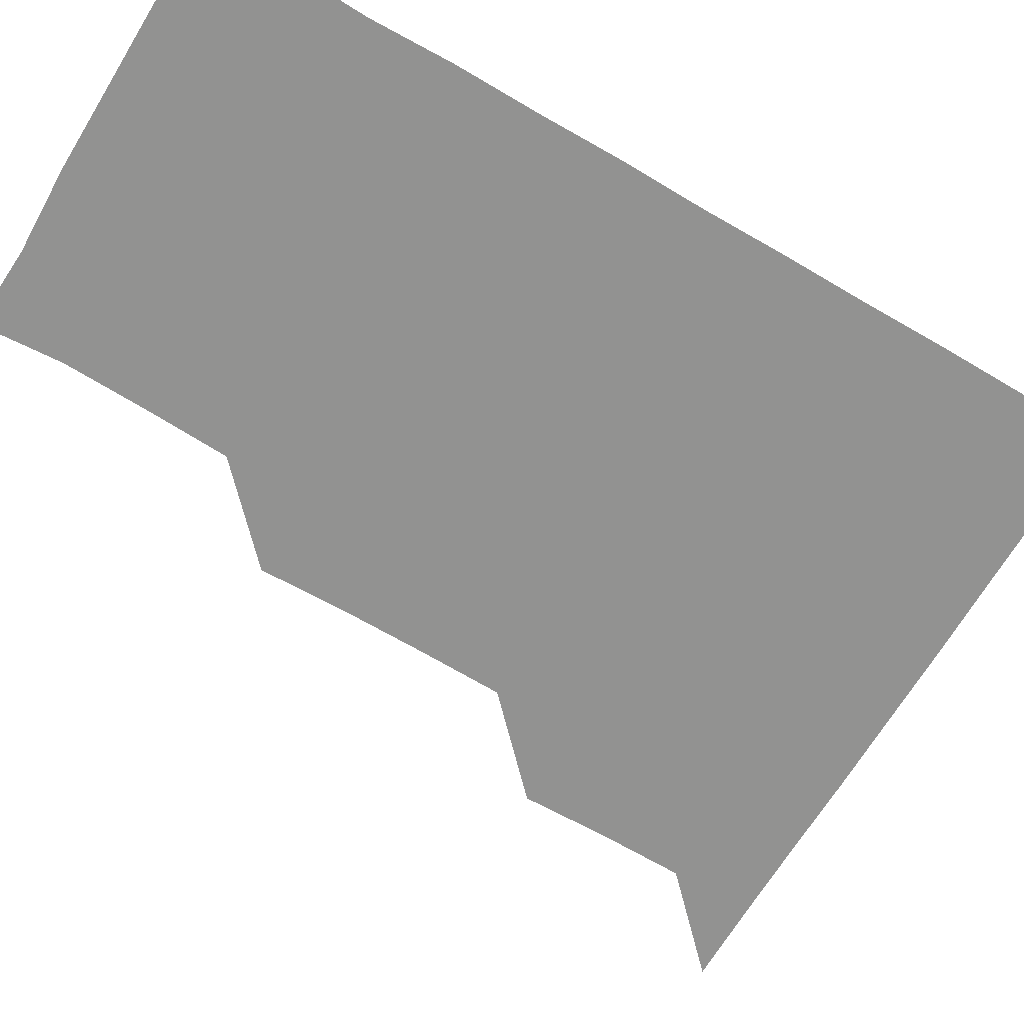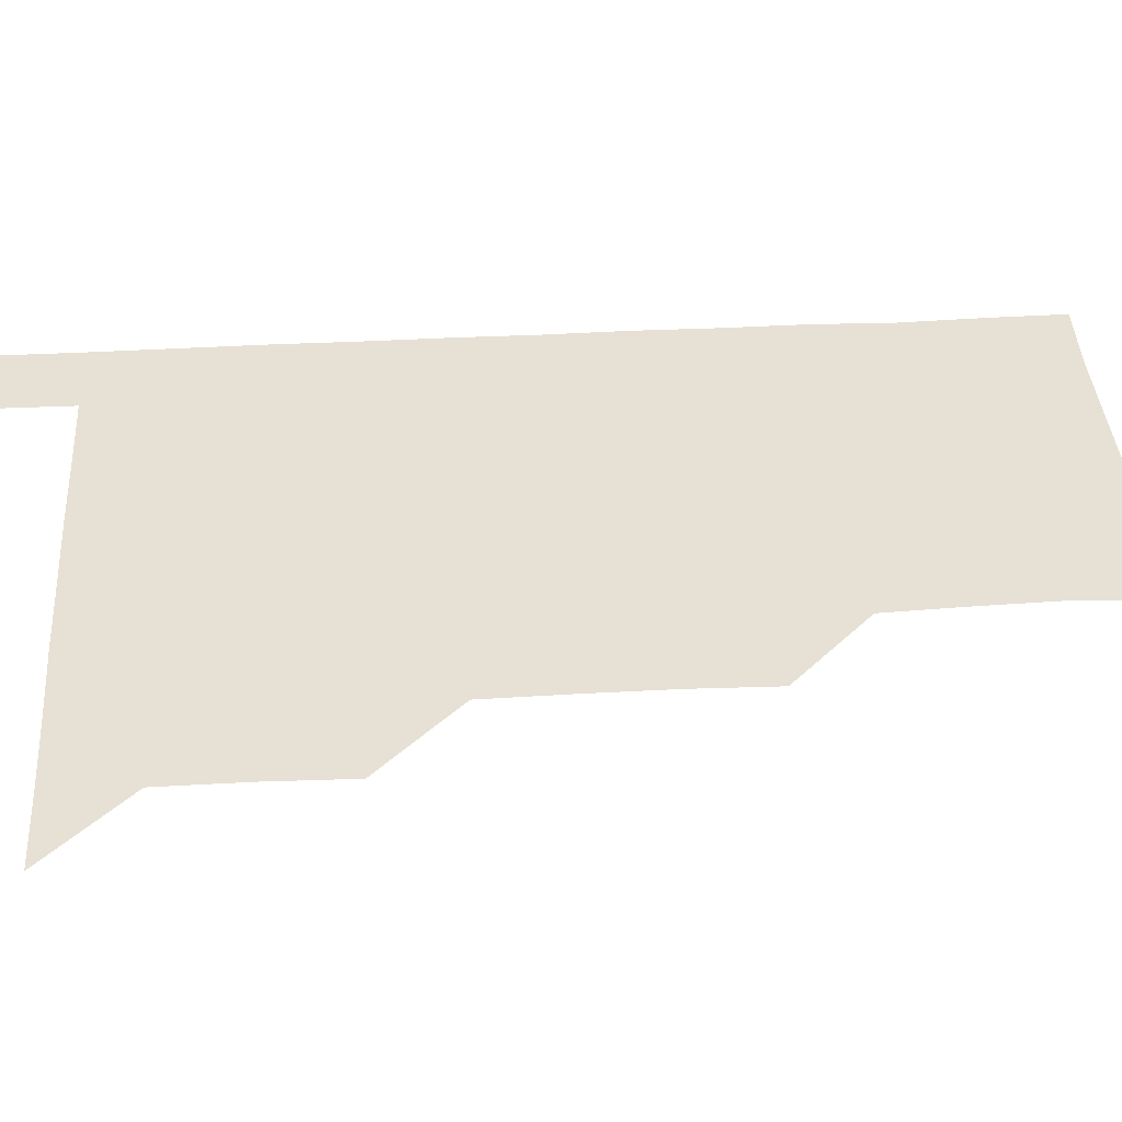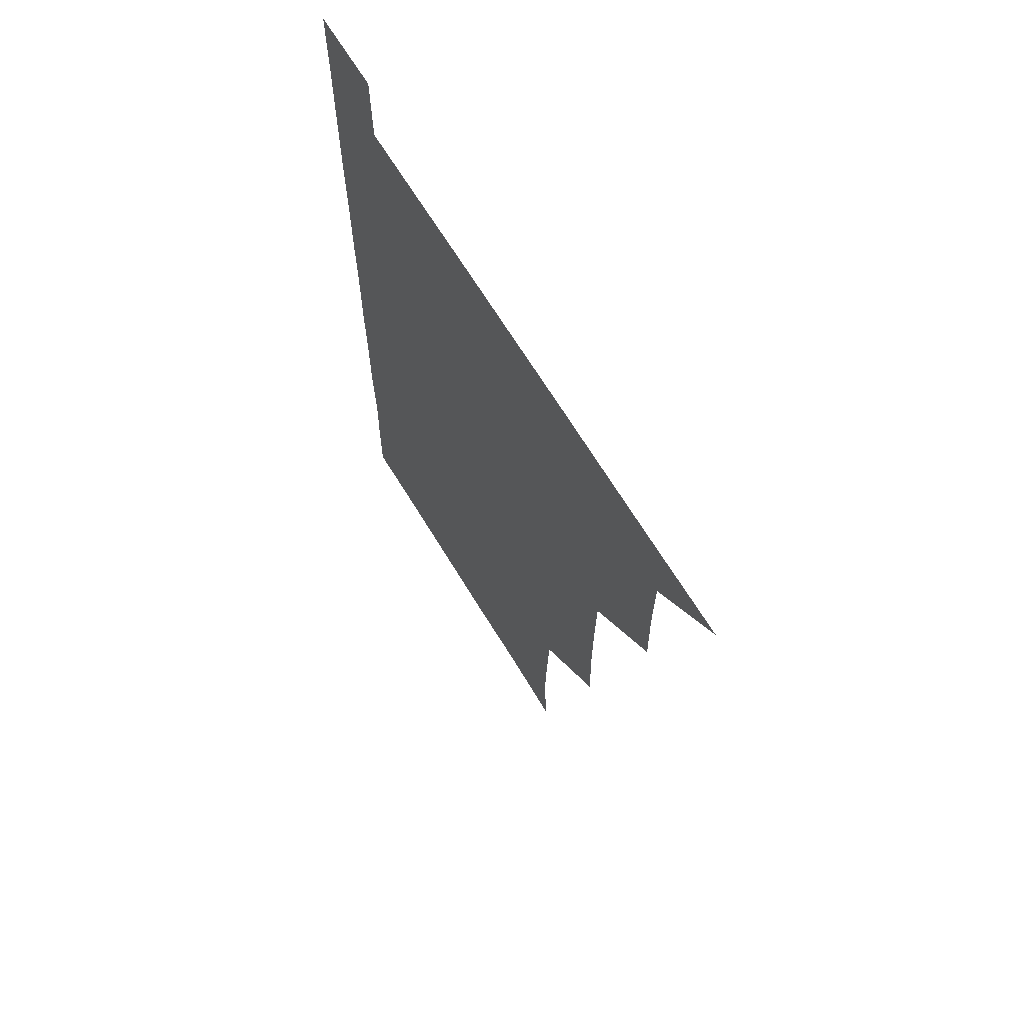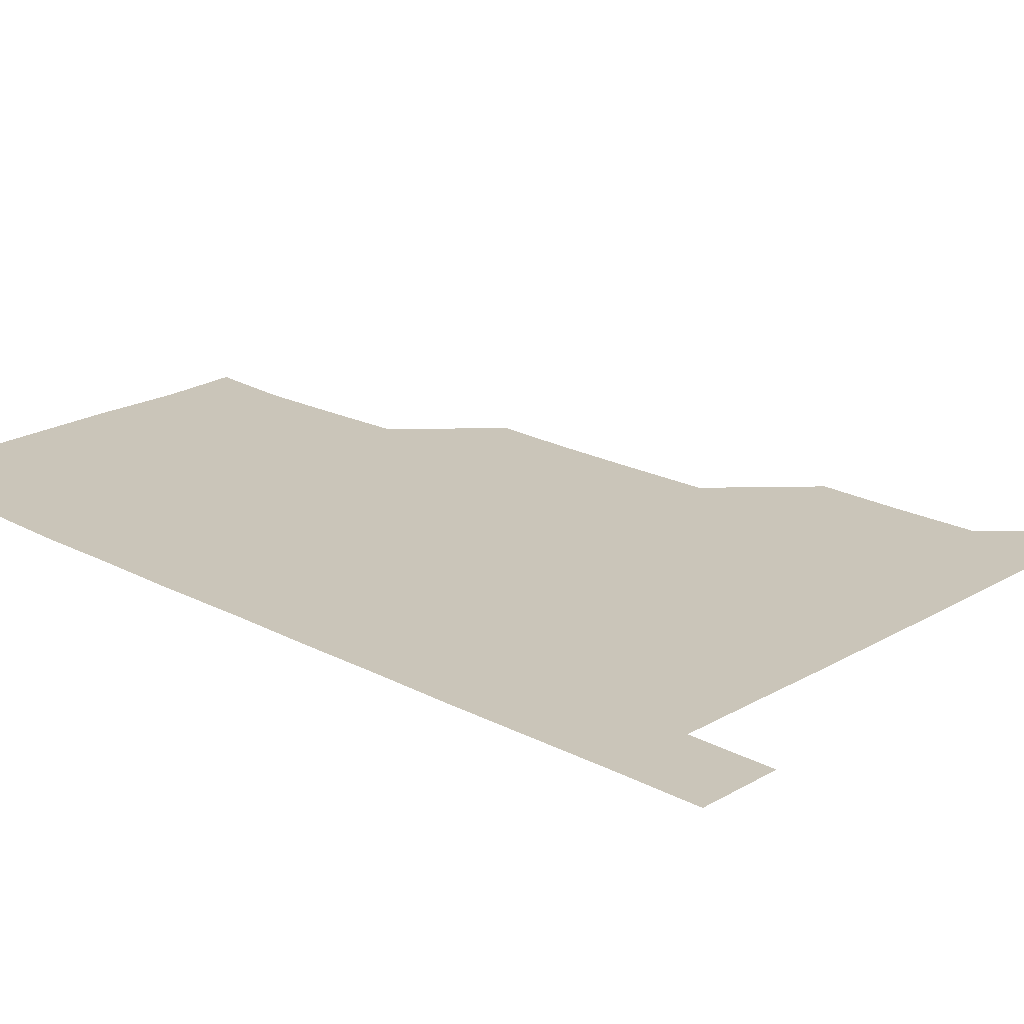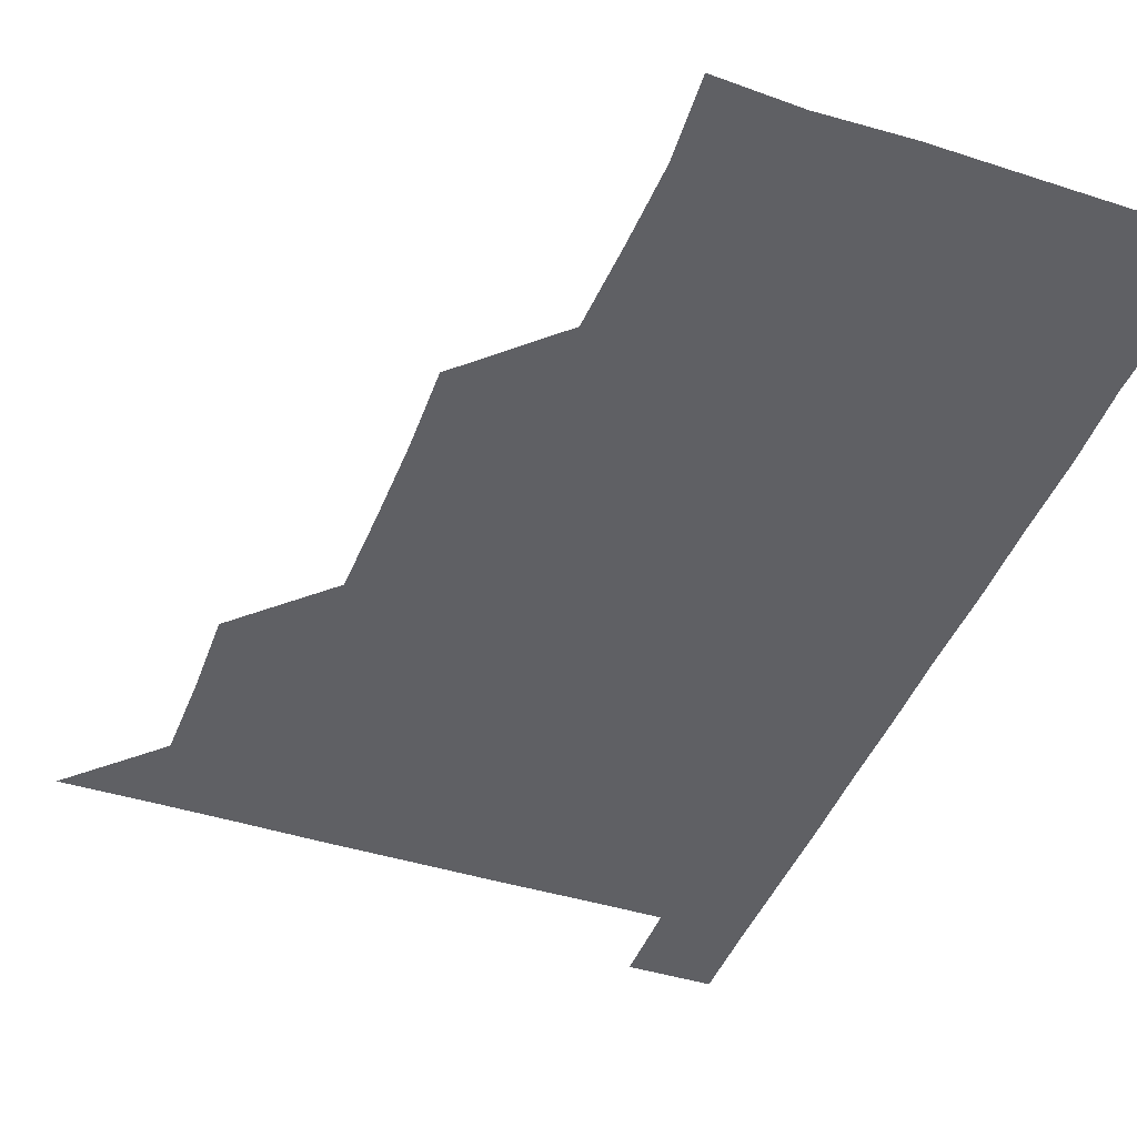
<metadata>
{"format":"obj","ext":"obj","renderer":"f3d","projection":"perspective","resolution":1024,"background":"white","views":[{"elev":-66.2,"azim":59.4,"up":"+Z"},{"elev":39.2,"azim":-93.8,"up":"+Z"},{"elev":67.7,"azim":-121.4,"up":"+Y"},{"elev":20.7,"azim":133.6,"up":"+Z"},{"elev":-43.8,"azim":-20.4,"up":"+Z"}]}
</metadata>
<code>
v 480.9 540.9 0
v 510.3 450.2 0
v 511 480.5 0
v 510.9 510.9 0
v 511.2 540.7 0
v 540.4 329.3 0
v 541.3 359.4 0
v 541.2 389.7 0
v 540.7 420.3 0
v 541.2 451.1 0
v 541.6 481.3 0
v 541.3 511 0
v 541.1 540.8 0
v 570.7 209.7 0
v 572.8 239.5 0
v 572 270.1 0
v 570.7 299.9 0
v 571.9 331.9 0
v 571.6 361.7 0
v 571.5 391.4 0
v 571.5 421.5 0
v 571.4 451.4 0
v 571.4 481.2 0
v 571.5 510.8 0
v 570.9 541.2 0
v 599.7 211.3 0
v 601.5 241.8 0
v 601.2 271.5 0
v 601.3 301.7 0
v 601.5 332.4 0
v 601.2 361.5 0
v 601.4 392.1 0
v 601.2 421.4 0
v 601.1 451.2 0
v 601.2 481.2 0
v 601.2 510.9 0
v 600.9 541.1 0
v 630.6 210.3 0
v 631 242.1 0
v 631.1 271.8 0
v 631.1 301.9 0
v 631 331.7 0
v 631 361.4 0
v 630.9 391.4 0
v 631 421.7 0
v 631 451.4 0
v 631 481.1 0
v 631.1 510.8 0
v 630.8 541.2 0
v 661.6 210.7 0
v 660.8 241.9 0
v 660.7 271.8 0
v 660.7 301.9 0
v 660.6 332 0
v 660.6 361.9 0
v 660.7 391.5 0
v 660.7 421.5 0
v 660.8 451.2 0
v 660.8 481.4 0
v 660.9 511.1 0
v 661 540.8 0
v 692.4 211.1 0
v 690.3 242.2 0
v 690.1 271.9 0
v 689.9 302.3 0
v 689.8 332.1 0
v 690.2 361.6 0
v 690.1 391.6 0
v 690.2 421.6 0
v 690.4 451.4 0
v 690.2 481.5 0
v 690.4 511.1 0
v 690.7 540.7 0
v 691.1 571 0
v 721.5 210.4 0
v 721.2 239 0
v 720.3 269.1 0
v 721.3 299 0
v 721.1 329.2 0
v 721.5 359.2 0
v 721.1 389.5 0
v 721.4 419.7 0
v 721.2 450 0
v 721.4 480.2 0
v 721.2 510.6 0
v 720.9 540.9 0
v 721 570.9 0
f 4 5 1
f 9 10 2
f 2 10 3
f 10 11 3
f 3 11 4
f 11 12 4
f 4 12 5
f 12 13 5
f 17 18 6
f 6 18 7
f 18 19 7
f 7 19 8
f 19 20 8
f 8 20 9
f 20 21 9
f 9 21 10
f 21 22 10
f 10 22 11
f 22 23 11
f 11 23 12
f 23 24 12
f 12 24 13
f 24 25 13
f 14 26 15
f 26 27 15
f 15 27 16
f 27 28 16
f 16 28 17
f 28 29 17
f 17 29 18
f 29 30 18
f 18 30 19
f 30 31 19
f 19 31 20
f 31 32 20
f 20 32 21
f 32 33 21
f 21 33 22
f 33 34 22
f 22 34 23
f 34 35 23
f 23 35 24
f 35 36 24
f 24 36 25
f 36 37 25
f 26 38 27
f 38 39 27
f 27 39 28
f 39 40 28
f 28 40 29
f 40 41 29
f 29 41 30
f 41 42 30
f 30 42 31
f 42 43 31
f 31 43 32
f 43 44 32
f 32 44 33
f 44 45 33
f 33 45 34
f 45 46 34
f 34 46 35
f 46 47 35
f 35 47 36
f 47 48 36
f 36 48 37
f 48 49 37
f 38 50 39
f 50 51 39
f 39 51 40
f 51 52 40
f 40 52 41
f 52 53 41
f 41 53 42
f 53 54 42
f 42 54 43
f 54 55 43
f 43 55 44
f 55 56 44
f 44 56 45
f 56 57 45
f 45 57 46
f 57 58 46
f 46 58 47
f 58 59 47
f 47 59 48
f 59 60 48
f 48 60 49
f 60 61 49
f 50 62 51
f 62 63 51
f 51 63 52
f 63 64 52
f 52 64 53
f 64 65 53
f 53 65 54
f 65 66 54
f 54 66 55
f 66 67 55
f 55 67 56
f 67 68 56
f 56 68 57
f 68 69 57
f 57 69 58
f 69 70 58
f 58 70 59
f 70 71 59
f 59 71 60
f 71 72 60
f 60 72 61
f 72 73 61
f 62 75 63
f 75 76 63
f 63 76 64
f 76 77 64
f 64 77 65
f 77 78 65
f 65 78 66
f 78 79 66
f 66 79 67
f 79 80 67
f 67 80 68
f 80 81 68
f 68 81 69
f 81 82 69
f 69 82 70
f 82 83 70
f 70 83 71
f 83 84 71
f 71 84 72
f 84 85 72
f 72 85 73
f 85 86 73
f 73 86 74
f 86 87 74

</code>
